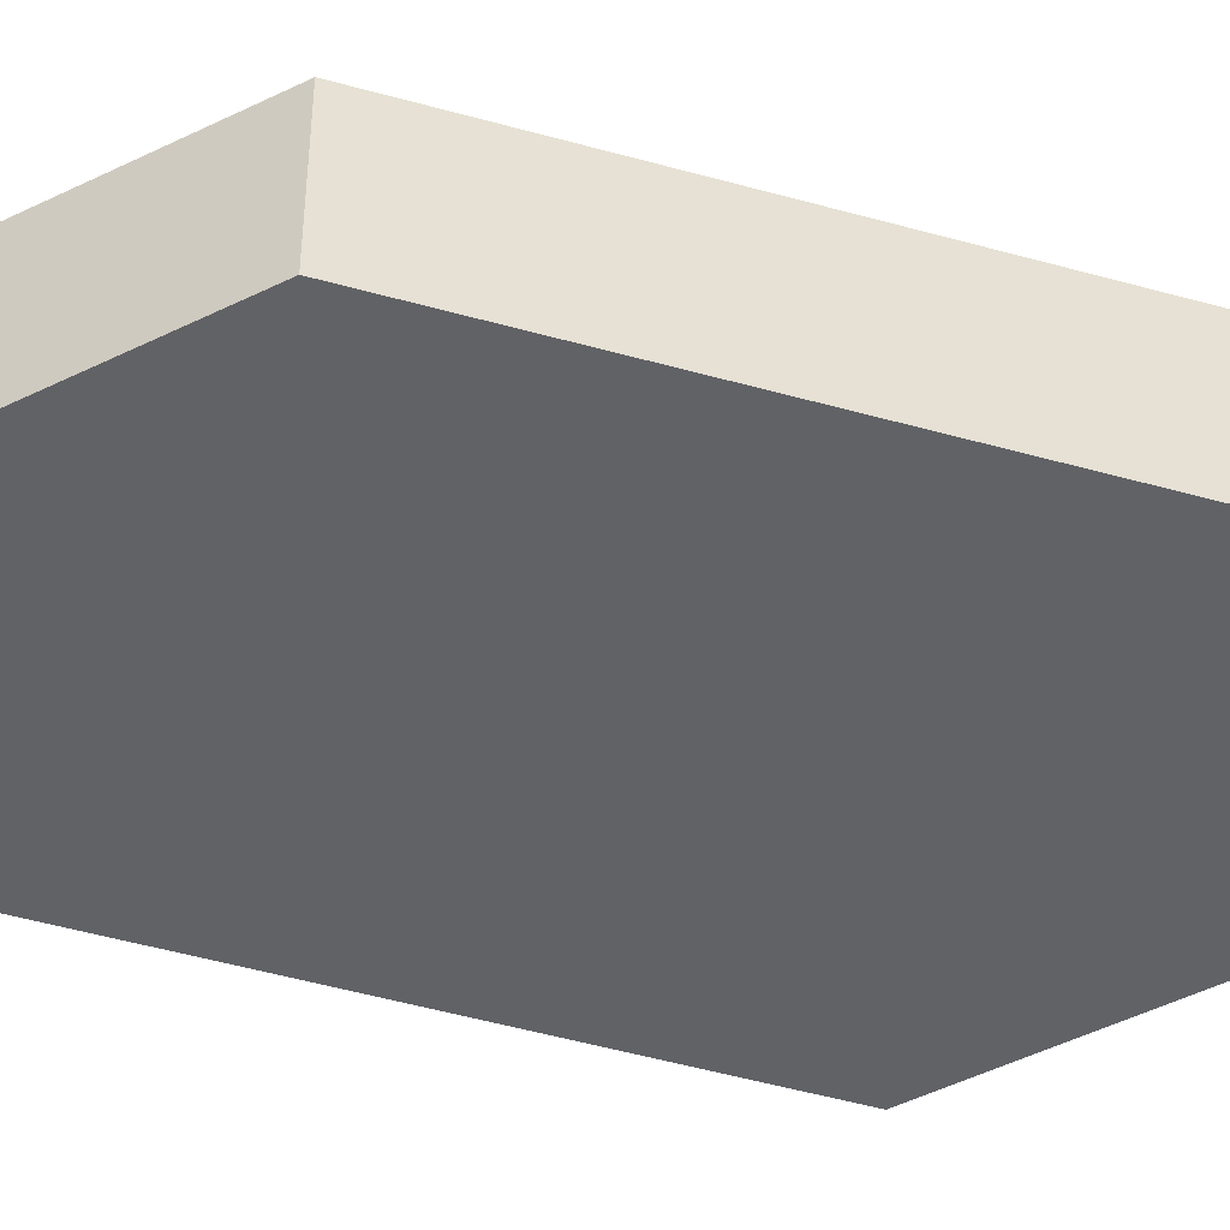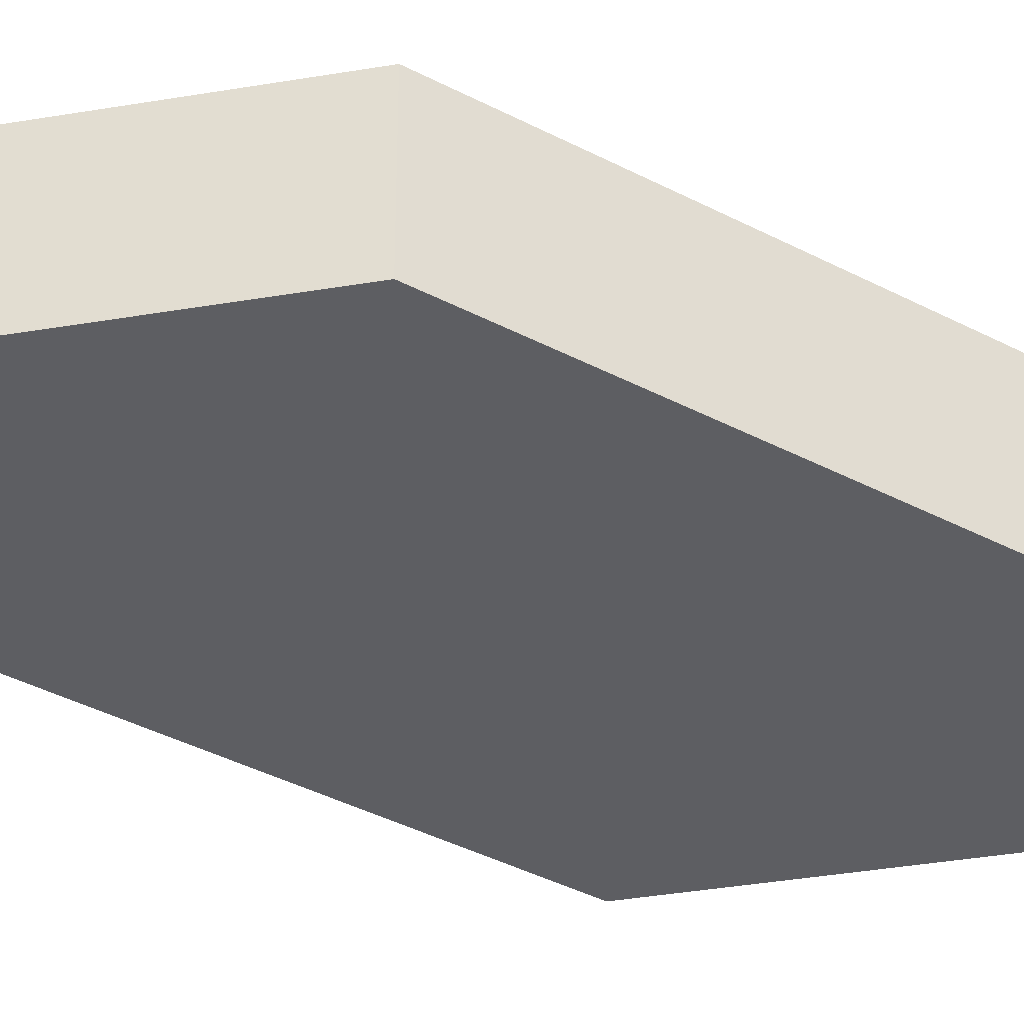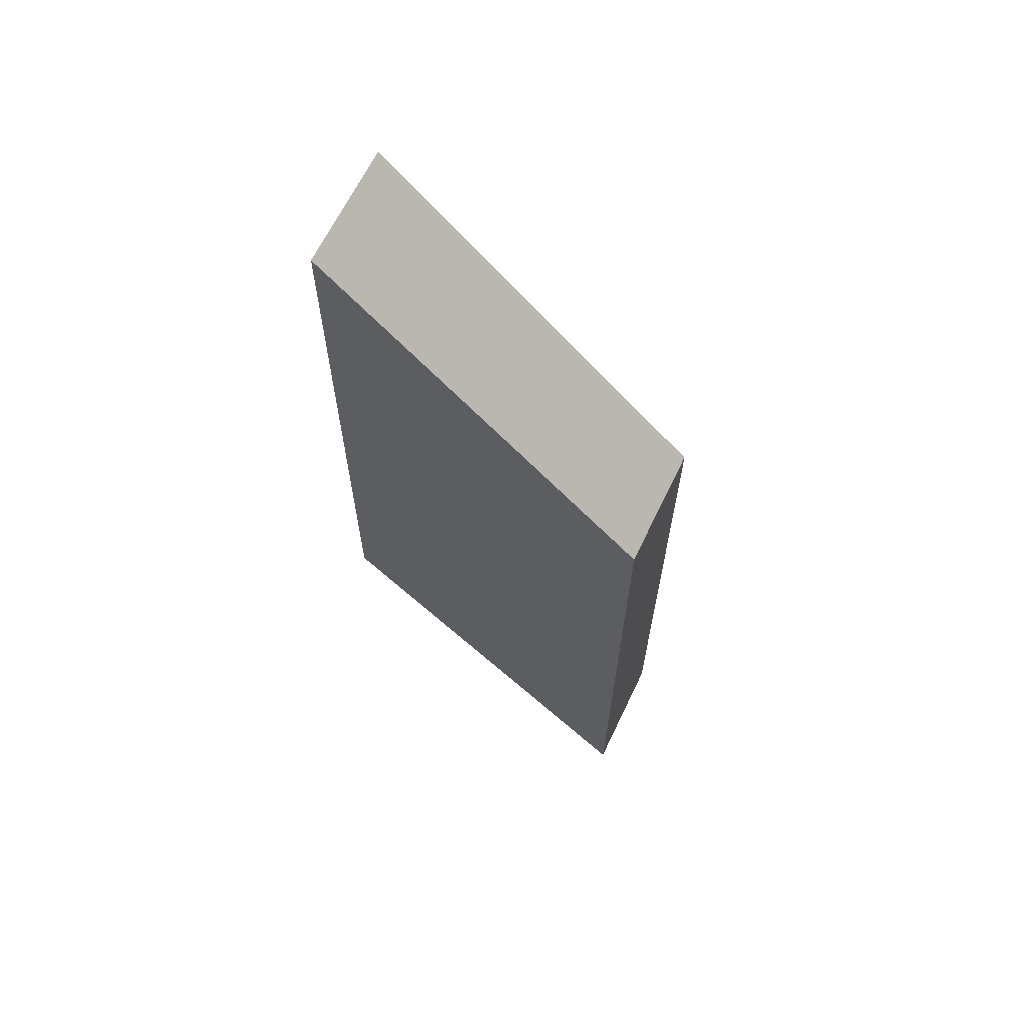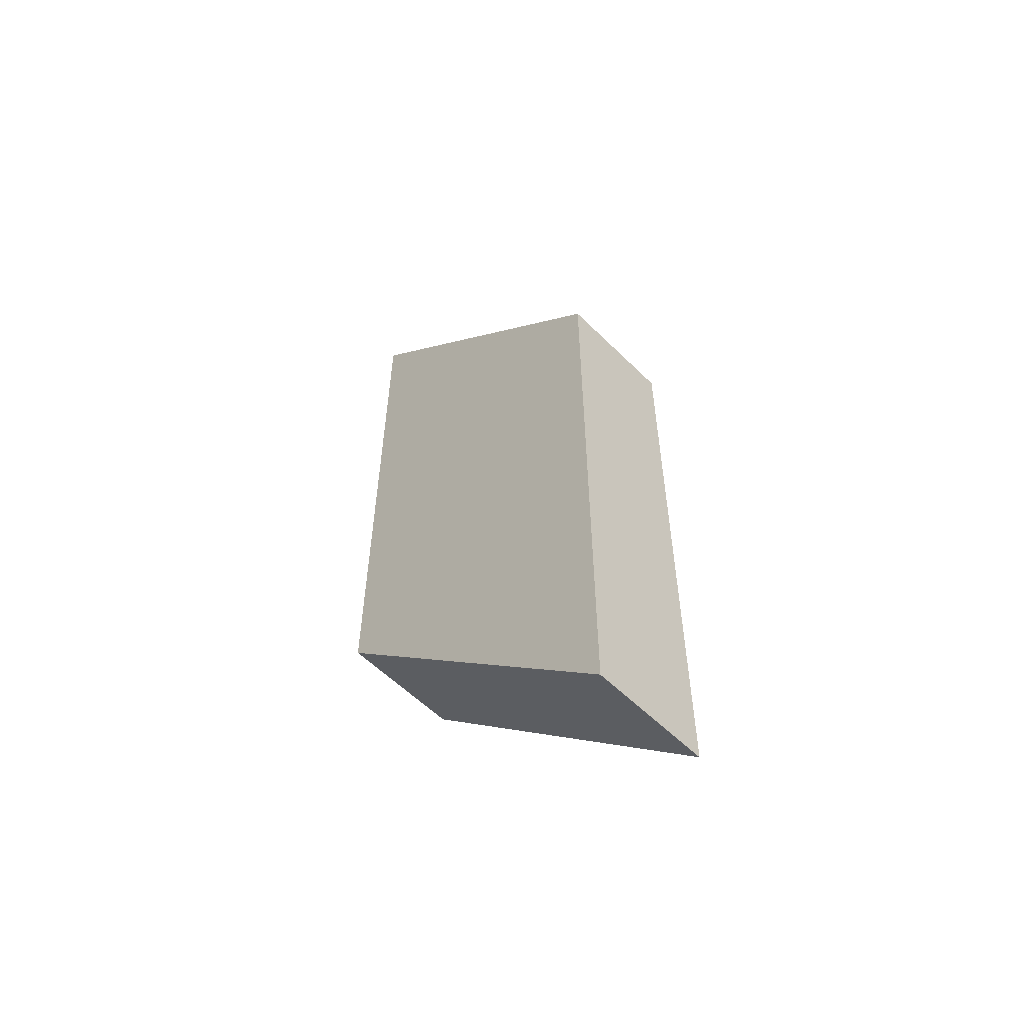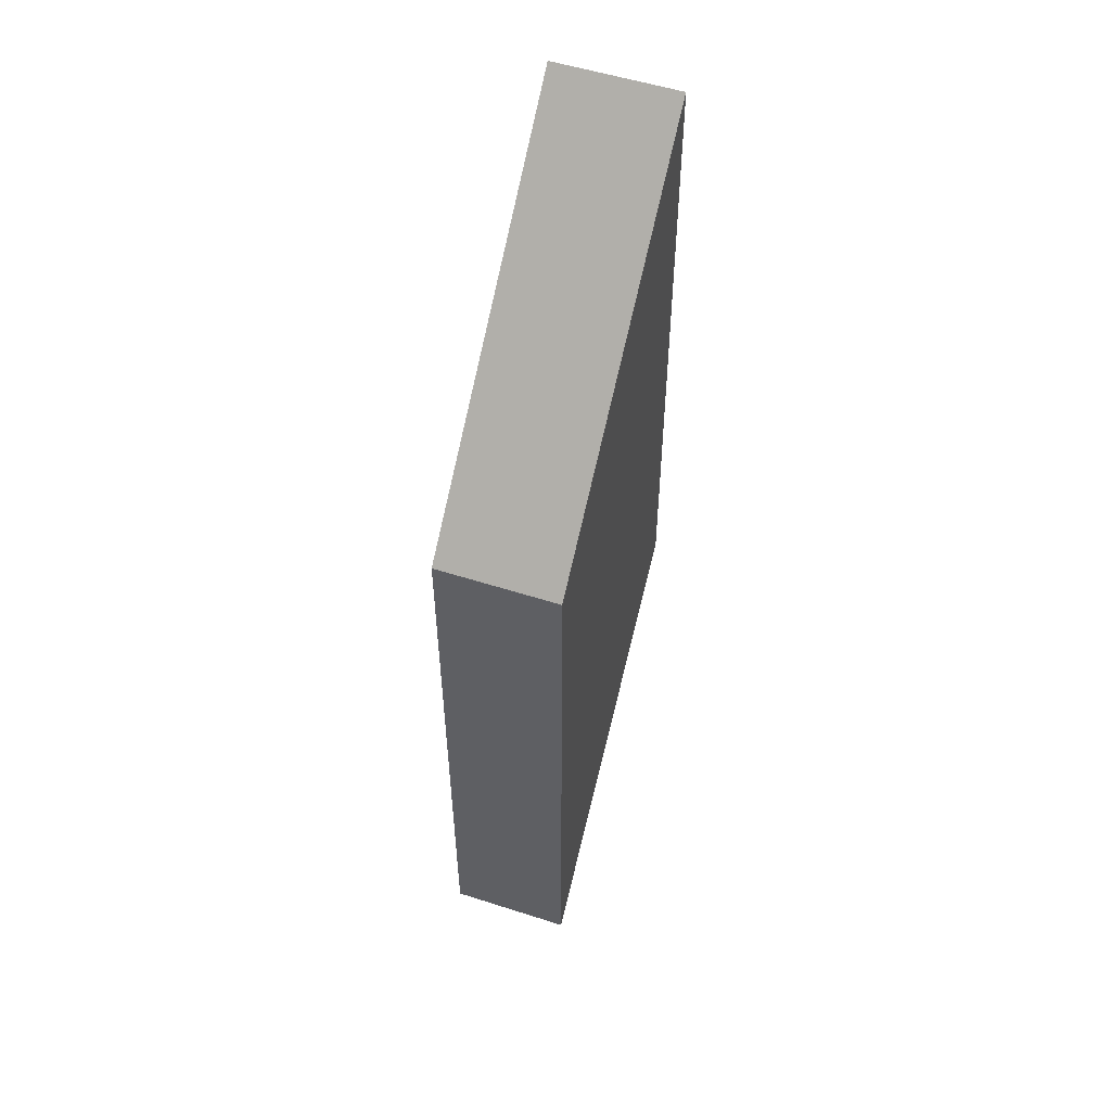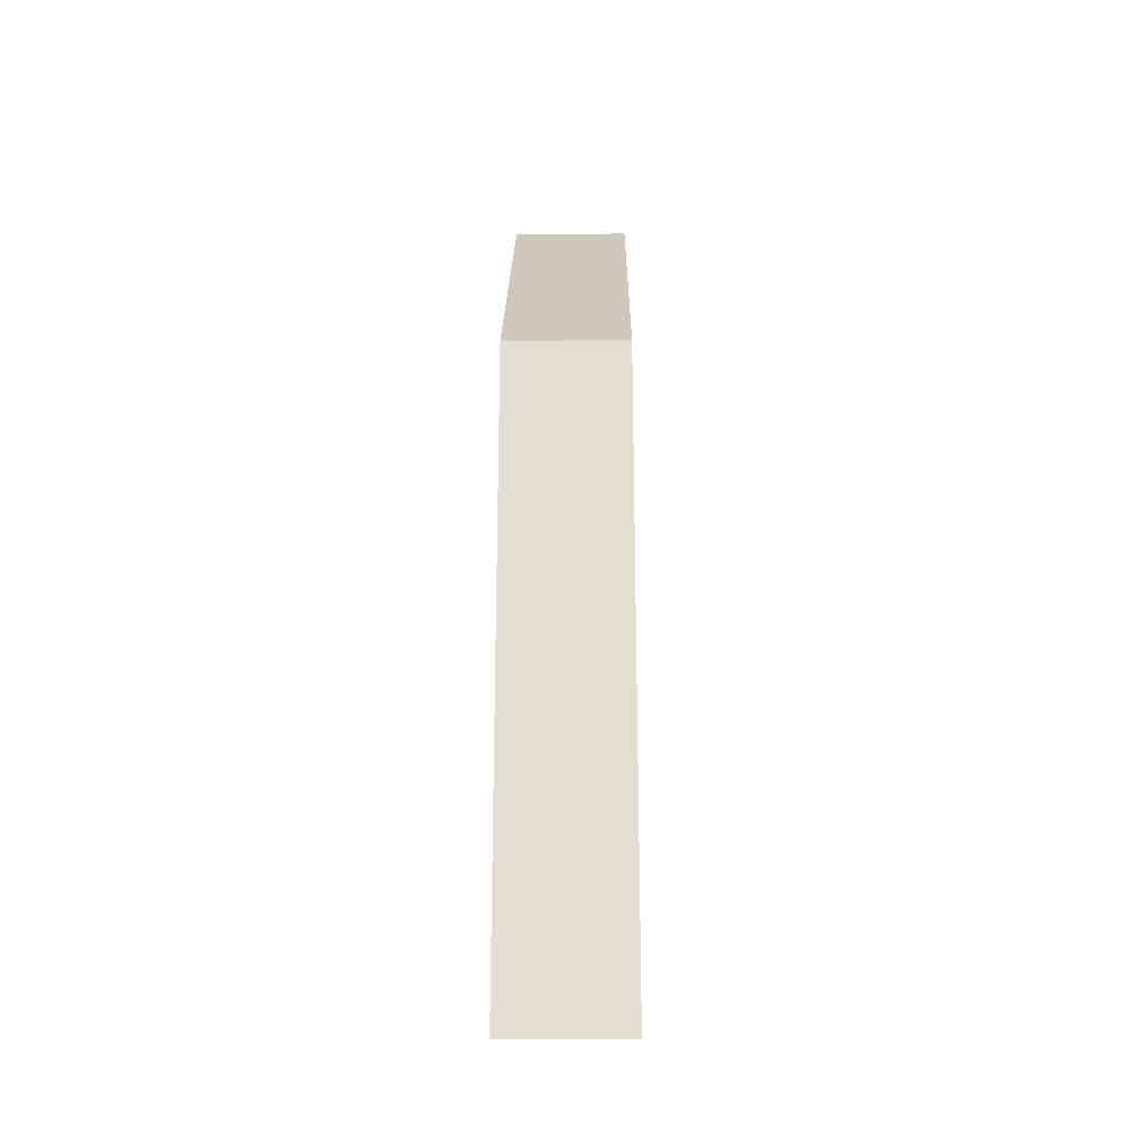
<metadata>
{"format":"obj","ext":"obj","renderer":"f3d","projection":"perspective","resolution":1024,"background":"white","views":[{"elev":-50.7,"azim":73.1,"up":"+Y"},{"elev":-39.3,"azim":56.8,"up":"+Y"},{"elev":65.4,"azim":25.7,"up":"+Z"},{"elev":-56.9,"azim":44.2,"up":"+Z"},{"elev":53.9,"azim":108.9,"up":"+Z"},{"elev":-23.0,"azim":90.8,"up":"+Z"}]}
</metadata>
<code>
g default
v 3.516 5.827 1.303
v 7.297 5.827 -2.46
v 3.516 7.278 1.303
v 7.297 7.278 -2.46
v 3.488 7.278 -6.272
v 7.283 7.278 -10.06
v 3.488 5.827 -6.272
v 7.283 5.827 -10.06
g pCube4
f 1 2 4 3
f 3 4 6 5
f 5 6 8 7
f 7 8 2 1
f 2 8 6 4
f 7 1 3 5

</code>
